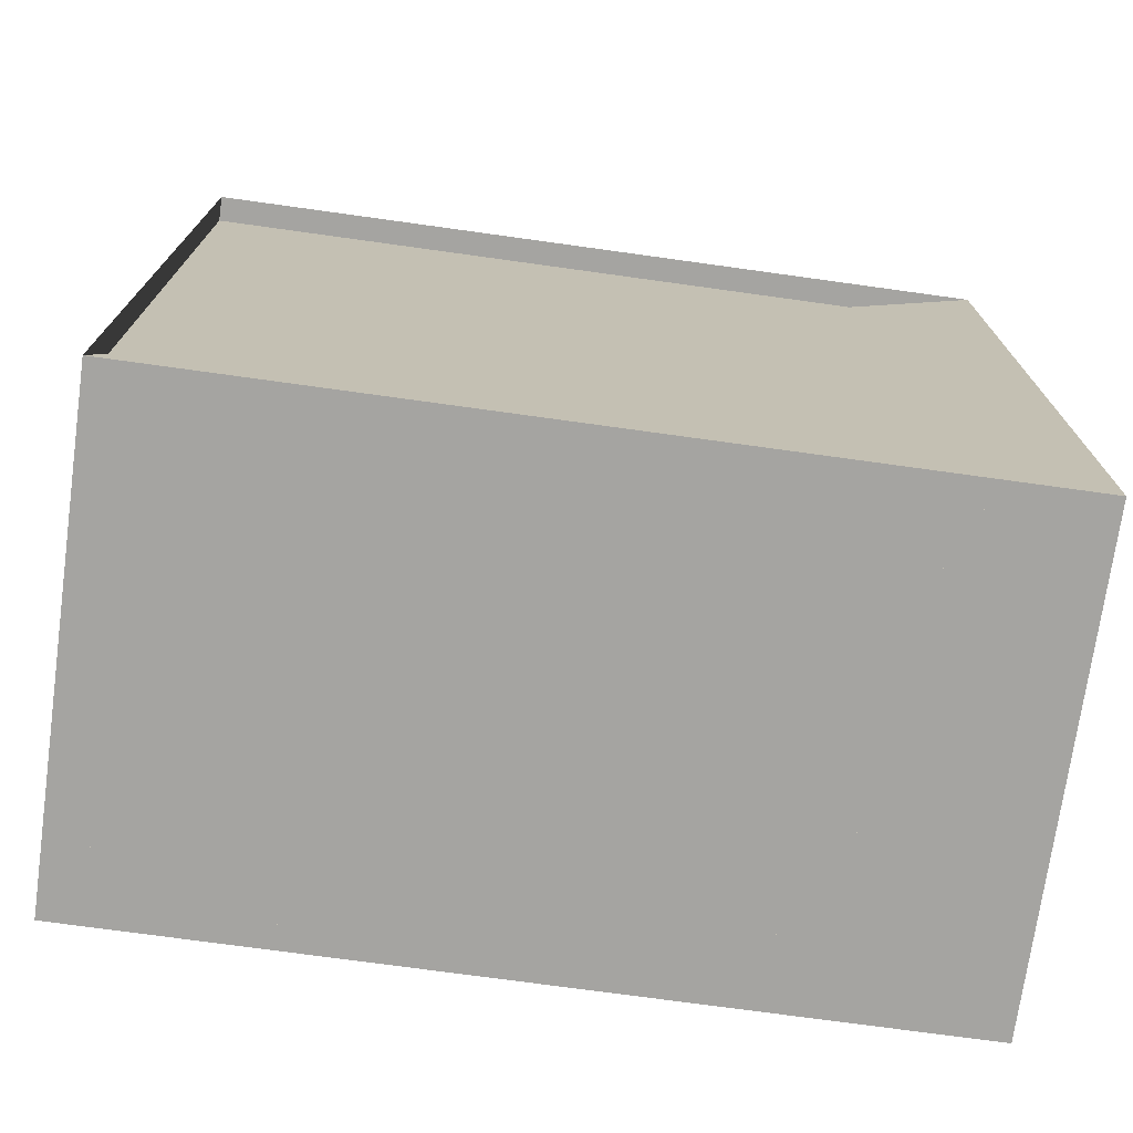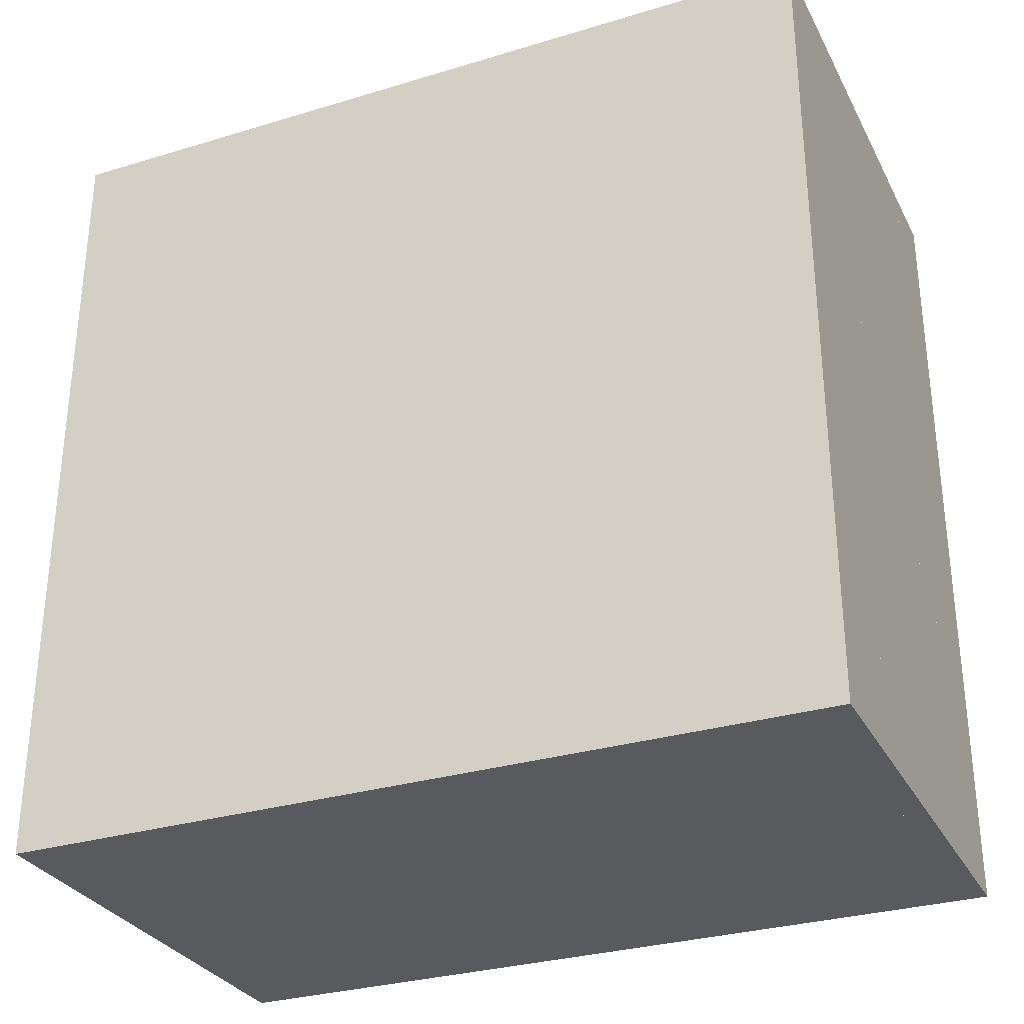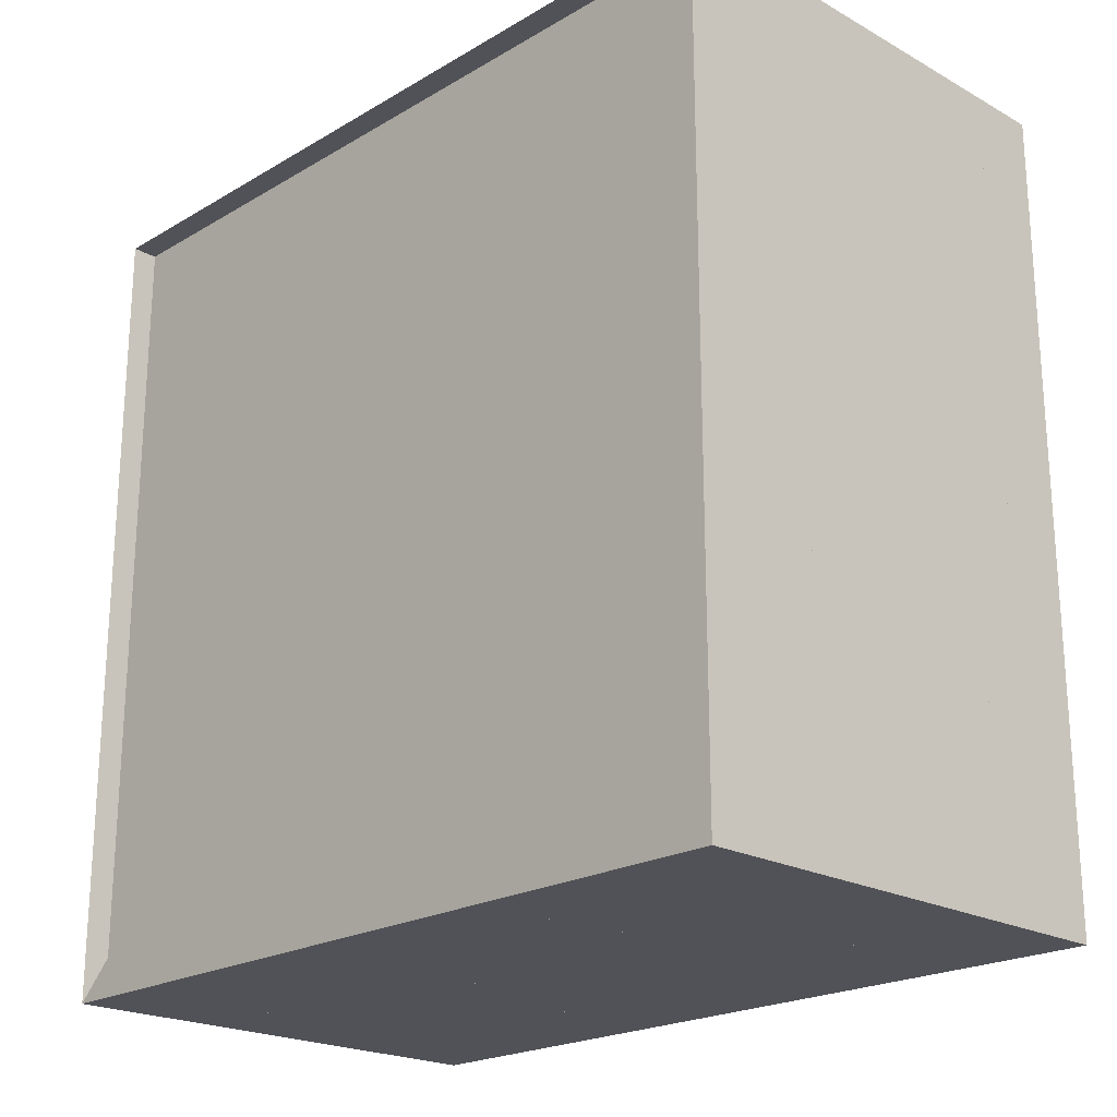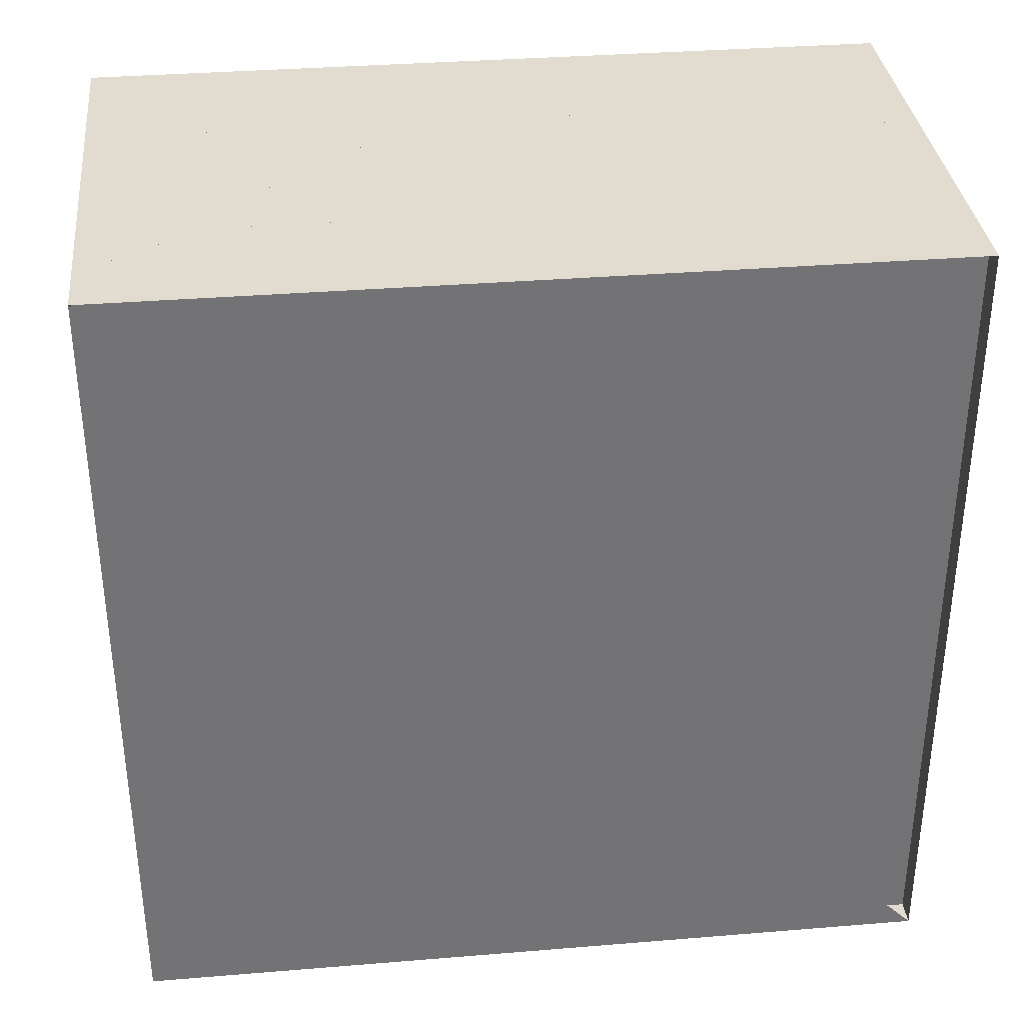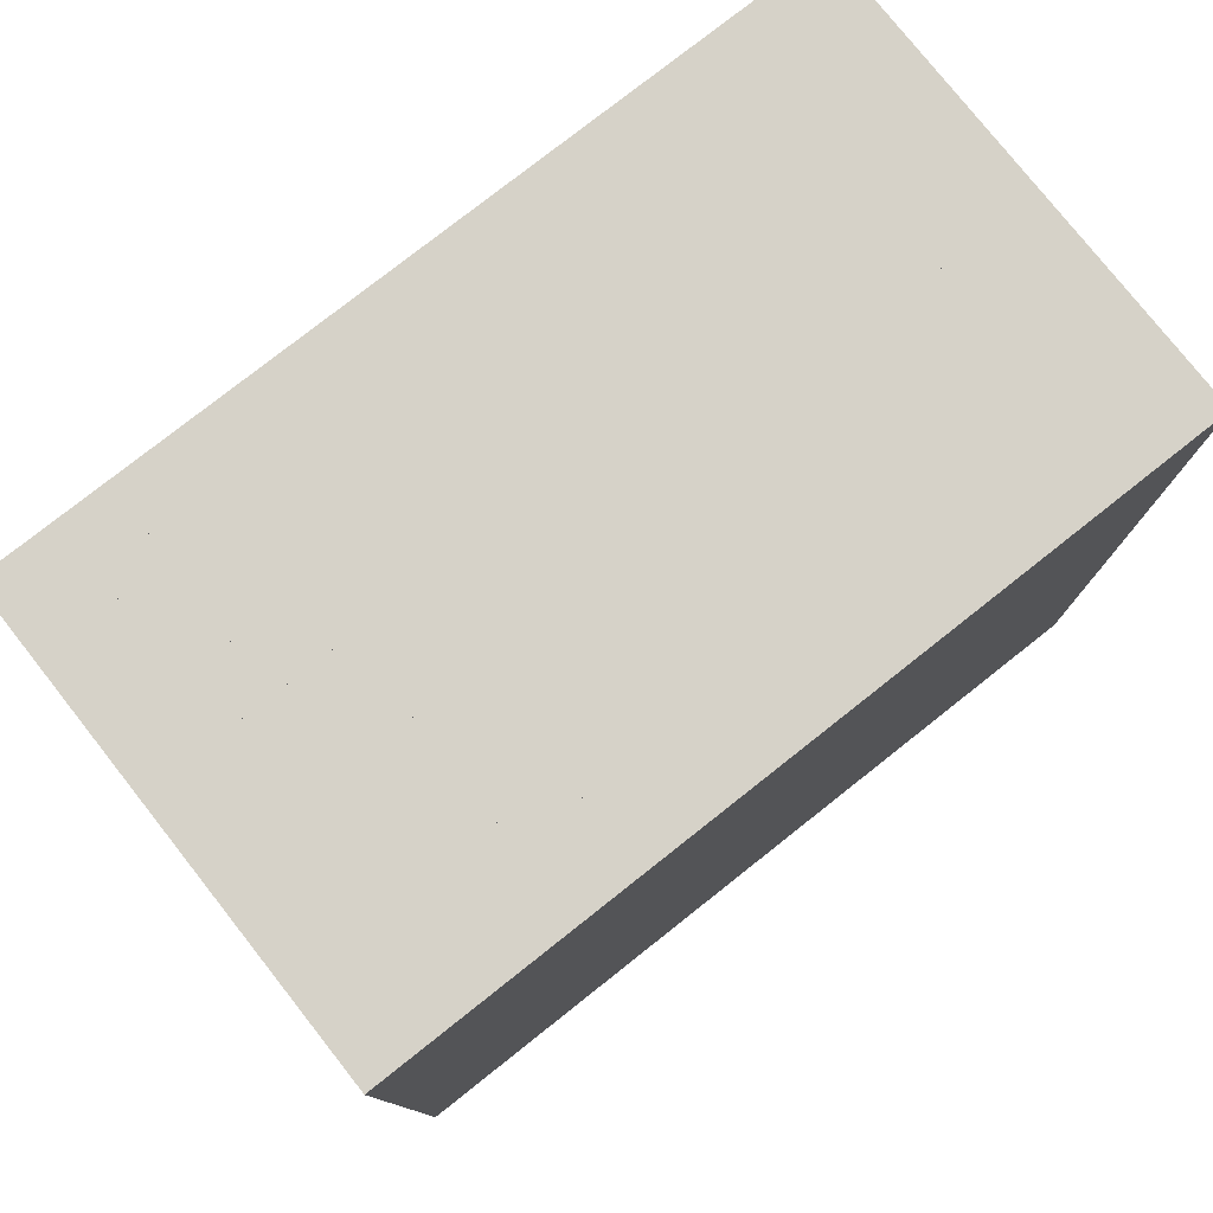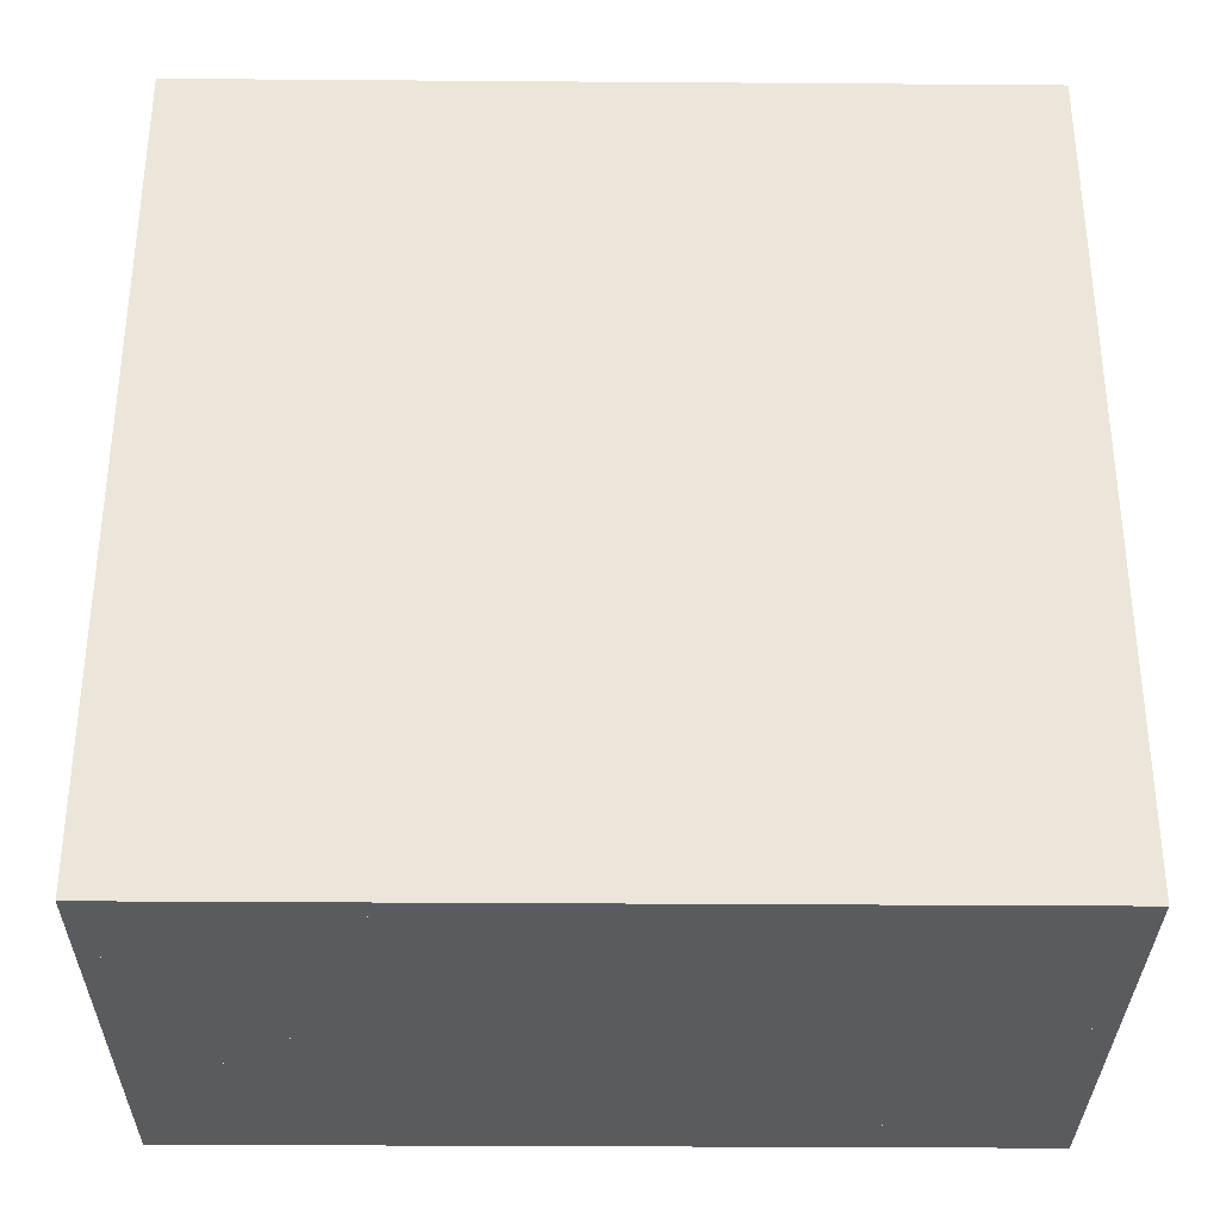
<metadata>
{"format":"obj","ext":"obj","renderer":"f3d","projection":"perspective","resolution":1024,"background":"white","views":[{"elev":-73.2,"azim":-97.9,"up":"+Z"},{"elev":-30.5,"azim":113.6,"up":"+Y"},{"elev":-21.5,"azim":-44.2,"up":"+Z"},{"elev":34.5,"azim":-96.3,"up":"+Y"},{"elev":78.2,"azim":51.7,"up":"+Y"},{"elev":-32.6,"azim":89.4,"up":"+Z"}]}
</metadata>
<code>
v 0 -1 -1
v 0 -1 1
v 0 1 1
v 0 1 -1
v 0.06316 -1 -1
v 0.06316 -1 1
v 0.06316 1 1
v 0.06316 1 -1
v 0.1263 -1 -1
v 0.1263 -1 1
v 0.1263 1 1
v 0.1263 1 -1
v 0.1895 -1 -1
v 0.1895 -1 1
v 0.1895 1 1
v 0.1895 1 -1
v 0.2526 -1 -1
v 0.2526 -1 1
v 0.2526 1 1
v 0.2526 1 -1
v 0.3158 -1 -1
v 0.3158 -1 1
v 0.3158 1 1
v 0.3158 1 -1
v 0.3789 -1 -1
v 0.3789 -1 1
v 0.3789 1 1
v 0.3789 1 -1
v 0.442 -1 -1
v 0.442 -1 1
v 0.442 1 1
v 0.442 1 -1
v 0.505 -1 -1
v 0.505 -1 1
v 0.505 1 1
v 0.505 1 -1
v 0.5679 -1 -1
v 0.5679 -1 1
v 0.5679 1 1
v 0.5679 1 -1
v 0.6306 -1 -1
v 0.6306 -1 1
v 0.6306 1 1
v 0.6306 1 -1
v 0.693 -1 -1
v 0.693 -1 1
v 0.693 1 1
v 0.693 1 -1
v 0.7549 -1 -1
v 0.7549 -1 1
v 0.7549 1 1
v 0.7549 1 -1
v 0.8162 -1 -1
v 0.8162 -1 1
v 0.8162 1 1
v 0.8162 1 -1
v 0.8768 -1 -1
v 0.8768 -1 1
v 0.8768 1 1
v 0.8768 1 -1
v 0.9367 -1 -1
v 0.9367 -1 1
v 0.9367 1 1
v 0.9367 1 -1
v 0.9957 -1 -1
v 0.9957 -1 1
v 0.9957 1 1
v 0.9957 1 -1
v 1.054 -1 -1
v 1.054 -1 1
v 1.054 1 1
v 1.054 1 -1
v 1.112 -1 -1
v 1.112 -1 1
v 1.112 1 1
v 1.112 1 -1
v 1.17 -1 -1
v 1.17 -1 1
v 1.17 1 1
v 1.17 1 -1
f 1 2 4 5
f 5 6 7 8
f 5 6 2 1
f 6 7 3 2
f 7 8 4 3
f 8 5 1 4
f 9 10 11 12
f 9 10 6 5
f 10 11 7 6
f 11 12 8 7
f 12 9 5 8
f 13 14 15 16
f 13 14 10 9
f 14 15 11 10
f 15 16 12 11
f 16 13 9 12
f 17 18 19 20
f 17 18 14 13
f 18 19 15 14
f 19 20 16 15
f 20 17 13 16
f 21 22 23 24
f 21 22 18 17
f 22 23 19 18
f 23 24 20 19
f 24 21 17 20
f 25 26 27 28
f 25 26 22 21
f 26 27 23 22
f 27 28 24 23
f 28 25 21 24
f 29 30 31 32
f 29 30 26 25
f 30 31 27 26
f 31 32 28 27
f 32 29 25 28
f 33 34 35 36
f 33 34 30 29
f 34 35 31 30
f 35 36 32 31
f 36 33 29 32
f 37 38 39 40
f 37 38 34 33
f 38 39 35 34
f 39 40 36 35
f 40 37 33 36
f 41 42 43 44
f 41 42 38 37
f 42 43 39 38
f 43 44 40 39
f 44 41 37 40
f 45 46 47 48
f 45 46 42 41
f 46 47 43 42
f 47 48 44 43
f 48 45 41 44
f 49 50 51 52
f 49 50 46 45
f 50 51 47 46
f 51 52 48 47
f 52 49 45 48
f 53 54 55 56
f 53 54 50 49
f 54 55 51 50
f 55 56 52 51
f 56 53 49 52
f 57 58 59 60
f 57 58 54 53
f 58 59 55 54
f 59 60 56 55
f 60 57 53 56
f 61 62 63 64
f 61 62 58 57
f 62 63 59 58
f 63 64 60 59
f 64 61 57 60
f 65 66 67 68
f 65 66 62 61
f 66 67 63 62
f 67 68 64 63
f 68 65 61 64
f 69 70 71 72
f 69 70 66 65
f 70 71 67 66
f 71 72 68 67
f 72 69 65 68
f 73 74 75 76
f 73 74 70 69
f 74 75 71 70
f 75 76 72 71
f 76 73 69 72
f 77 78 79 80
f 77 78 74 73
f 78 79 75 74
f 79 80 76 75
f 80 77 73 76

</code>
